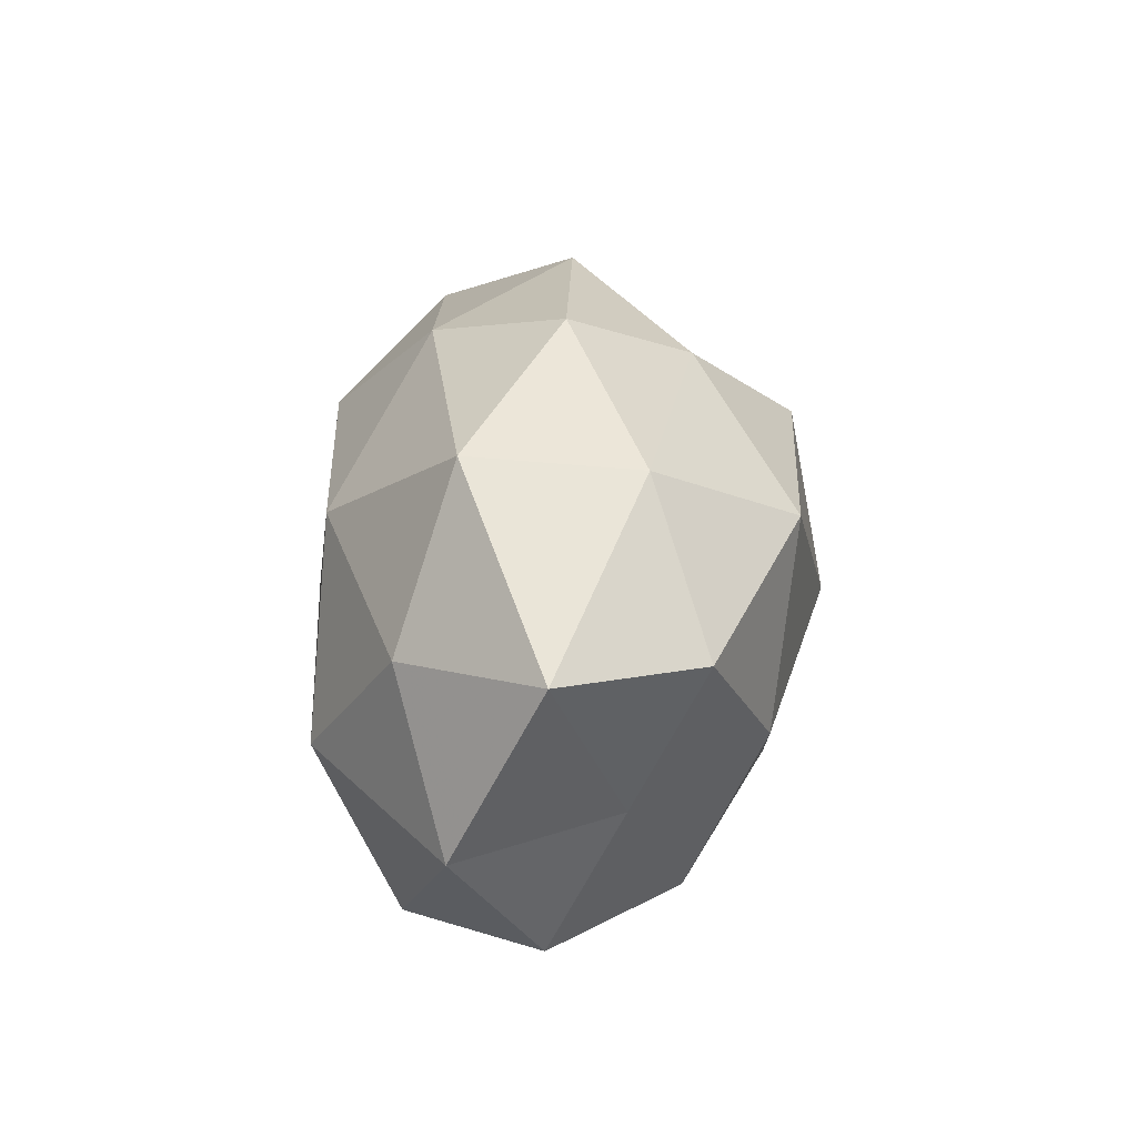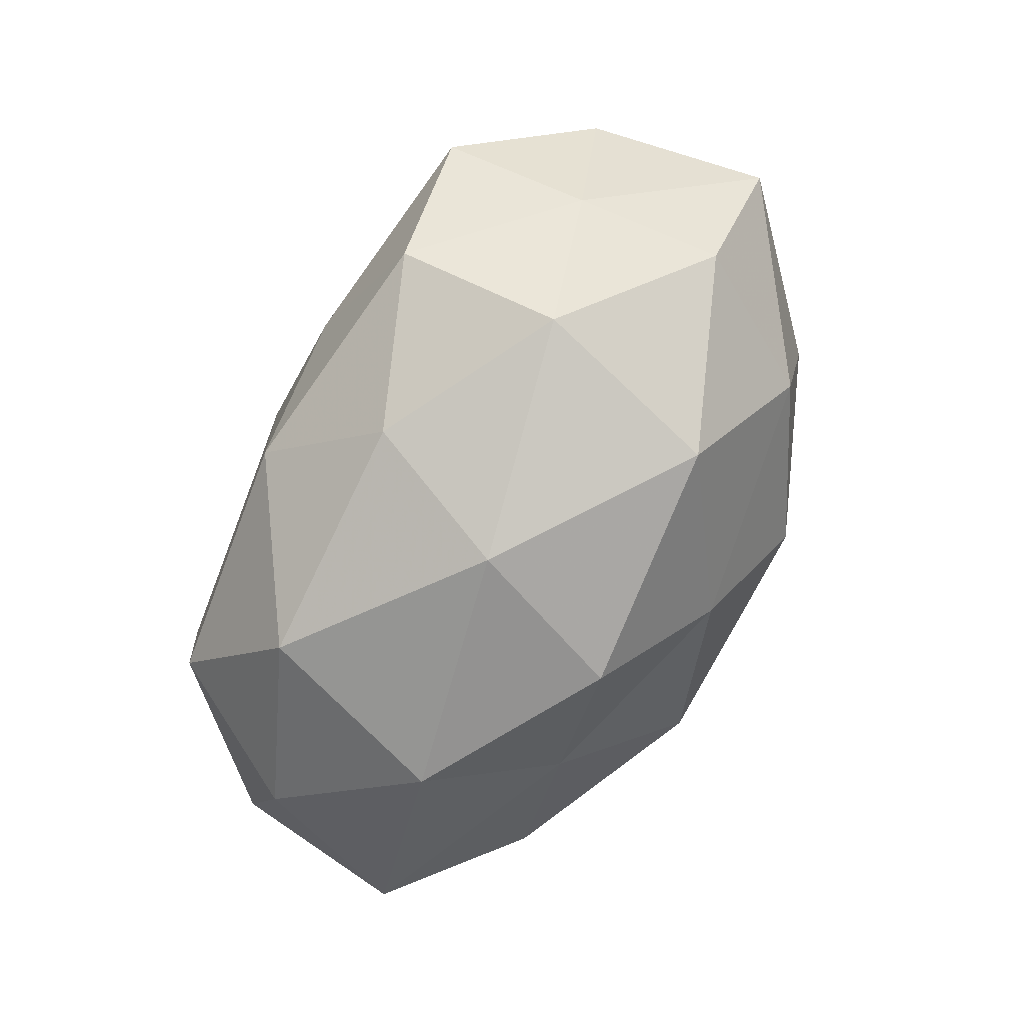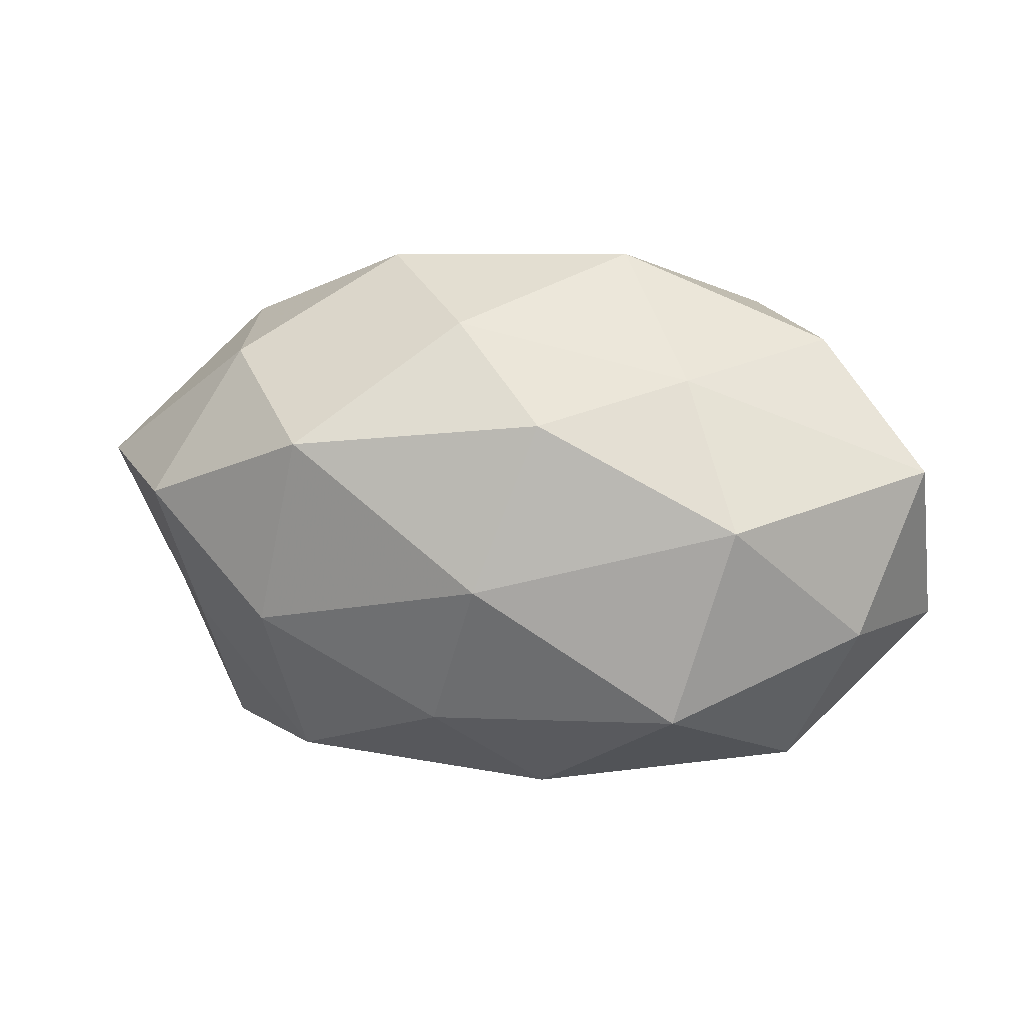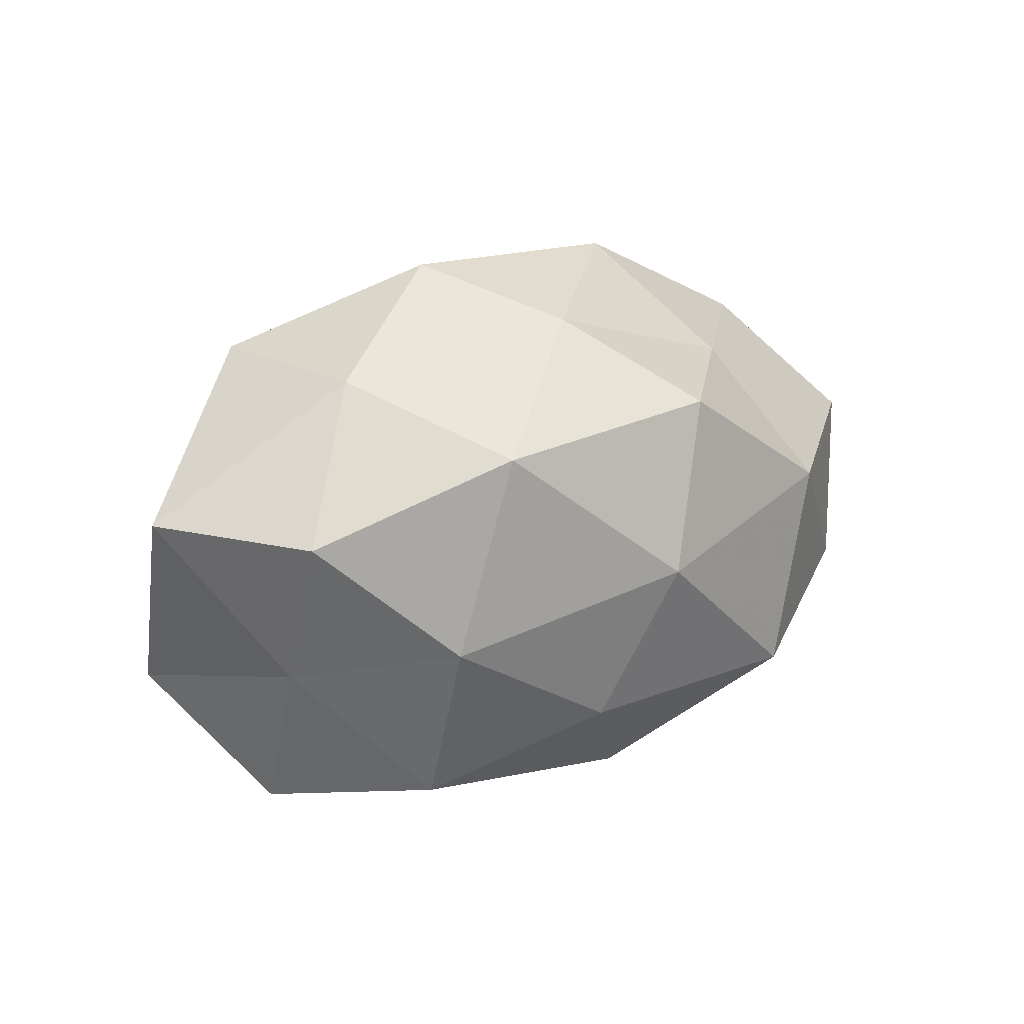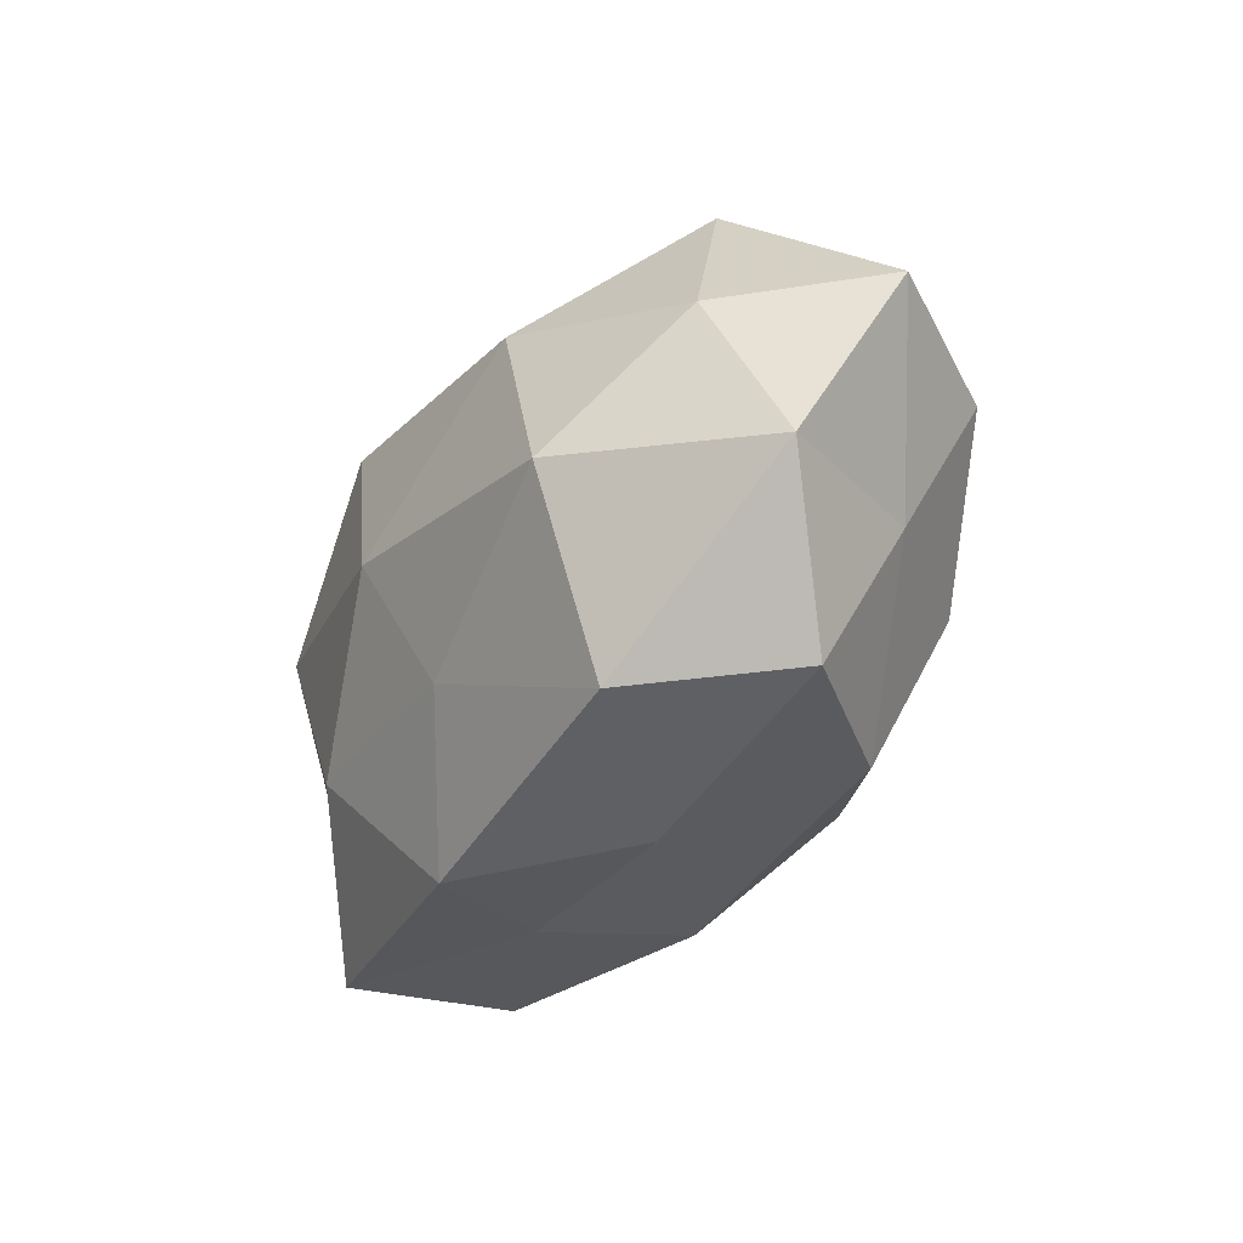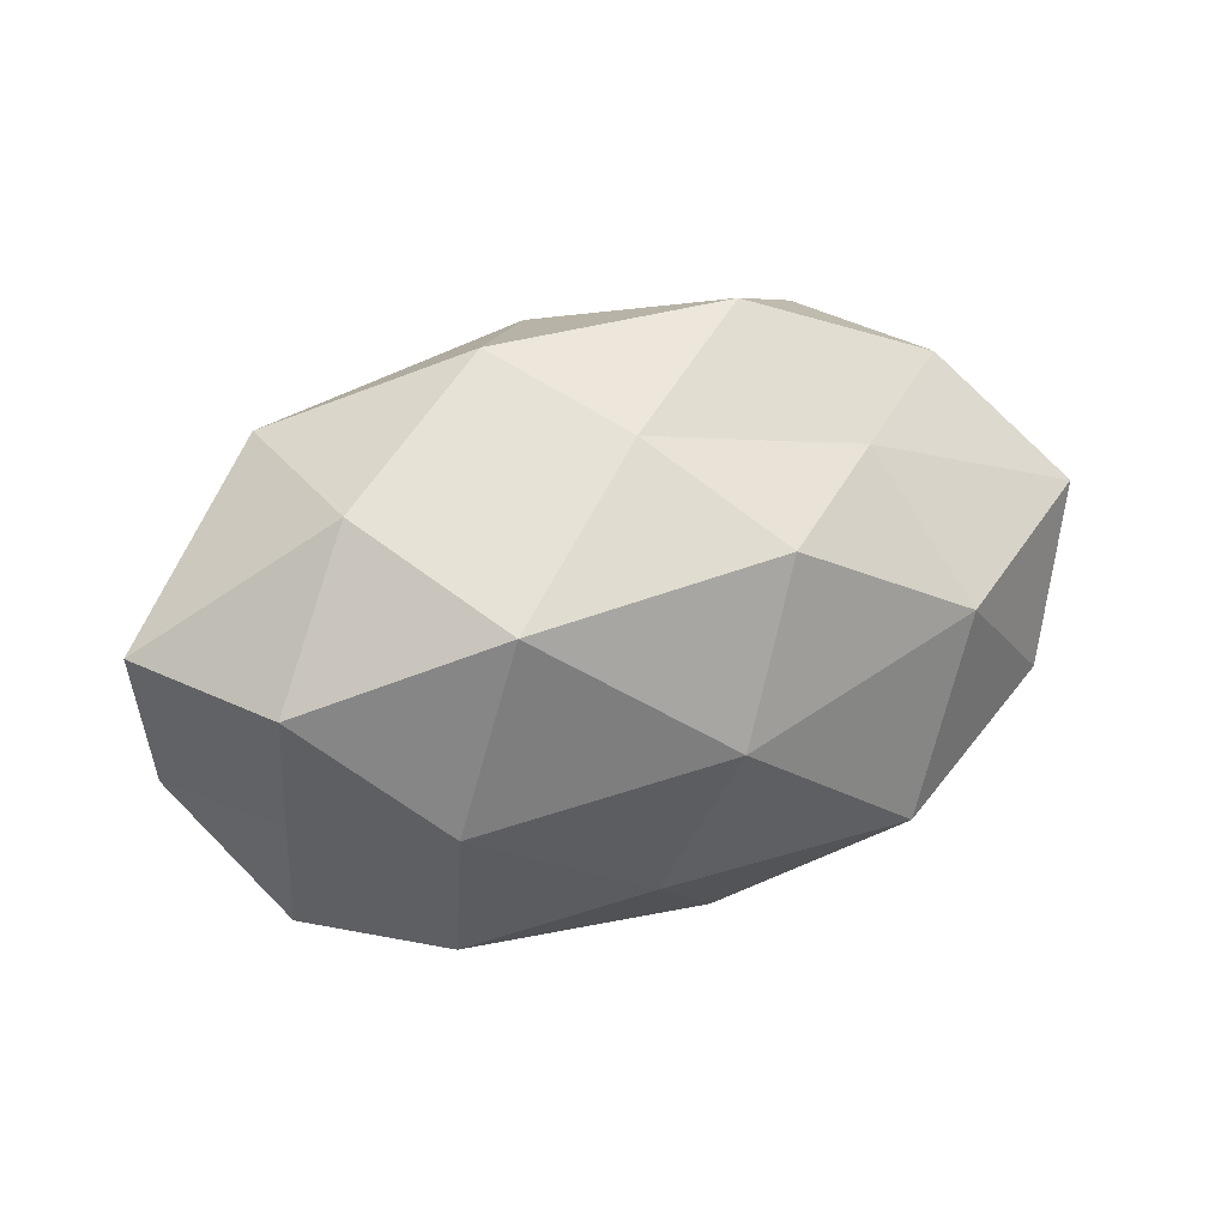
<metadata>
{"format":"obj","ext":"obj","renderer":"f3d","projection":"perspective","resolution":1024,"background":"white","views":[{"elev":19.0,"azim":93.8,"up":"+Y"},{"elev":-79.7,"azim":60.9,"up":"+Z"},{"elev":14.4,"azim":-167.7,"up":"+Y"},{"elev":13.0,"azim":141.1,"up":"+Y"},{"elev":-36.9,"azim":61.6,"up":"+Y"},{"elev":27.0,"azim":156.9,"up":"+Y"}]}
</metadata>
<code>
v 0.04088 0.02816 0.008462
v -0.03167 0.006164 0.02706
v 0.02735 -0.0296 -0.01666
v -0.04152 -0.03033 0.01347
v 0.03006 -0.008268 -0.02675
v 0.05498 -0.01435 0.008802
v 0.01725 0.0382 -0.001865
v -0.02173 -0.01647 0.02553
v -0.05671 0.01227 -0.008973
v 0.006168 -0.02071 -0.02658
v 0.03048 -0.03265 0.0173
v 0.03701 0.02573 -0.01245
v -0.03985 -0.02882 -0.008093
v -0.04137 -0.007865 0.01683
v -0.01498 -0.03283 0.001432
v 0.05988 0.008724 -0.00287
v 0.04255 -0.03119 -0.00105
v -0.03123 0.03016 0.01819
v -0.03375 0.006889 -0.02606
v -0.02626 -0.01891 -0.0272
v 0.005541 0.03384 0.01541
v -0.008124 0.0208 0.0296
v -0.04214 0.02787 0.0009318
v 0.006135 -0.01939 0.02469
v -0.0009537 -0.0008692 -0.0336
v 0.04511 -0.01191 -0.01063
v 0.02396 0.01673 -0.02972
v -0.0002365 -0.001326 0.03151
v -0.01485 0.03899 -0.0005262
v -0.008536 0.02054 -0.02931
v -0.05187 0.01103 0.01185
v 0.03407 -0.009459 0.02715
v 0.04751 0.006869 -0.01994
v 0.04758 0.006571 0.01524
v -0.006237 -0.03564 0.01749
v -0.04934 -0.008874 -0.01551
v -0.02553 0.02423 -0.01397
v 0.01146 -0.03495 0.0003692
v 0.0241 0.01601 0.02607
v -0.006247 -0.03341 -0.01432
v -0.05795 -0.01043 0.002643
v 0.00472 0.0313 -0.01649
f 5 3 10
f 12 7 1
f 14 8 2
f 14 4 8
f 4 13 15
f 12 1 16
f 17 6 11
f 1 7 21
f 2 22 18
f 18 22 21
f 5 10 25
f 25 10 20
f 25 20 19
f 26 3 5
f 16 6 26
f 26 17 3
f 26 6 17
f 5 25 27
f 8 28 2
f 2 28 22
f 8 24 28
f 29 21 7
f 18 21 29
f 23 18 29
f 30 25 19
f 27 25 30
f 14 2 31
f 2 18 31
f 31 23 9
f 31 18 23
f 6 32 11
f 11 32 24
f 28 24 32
f 33 12 16
f 33 26 5
f 33 16 26
f 33 5 27
f 33 27 12
f 16 1 34
f 16 34 6
f 6 34 32
f 4 35 8
f 4 15 35
f 8 35 24
f 24 35 11
f 36 9 19
f 13 36 20
f 19 20 36
f 9 37 19
f 9 23 37
f 29 37 23
f 19 37 30
f 3 17 38
f 11 38 17
f 35 38 11
f 35 15 38
f 1 21 39
f 39 21 22
f 22 28 39
f 28 32 39
f 34 1 39
f 39 32 34
f 10 3 40
f 15 13 40
f 40 20 10
f 13 20 40
f 3 38 40
f 40 38 15
f 41 13 4
f 14 41 4
f 31 9 41
f 14 31 41
f 41 9 36
f 41 36 13
f 12 42 7
f 27 42 12
f 7 42 29
f 27 30 42
f 42 37 29
f 42 30 37

</code>
